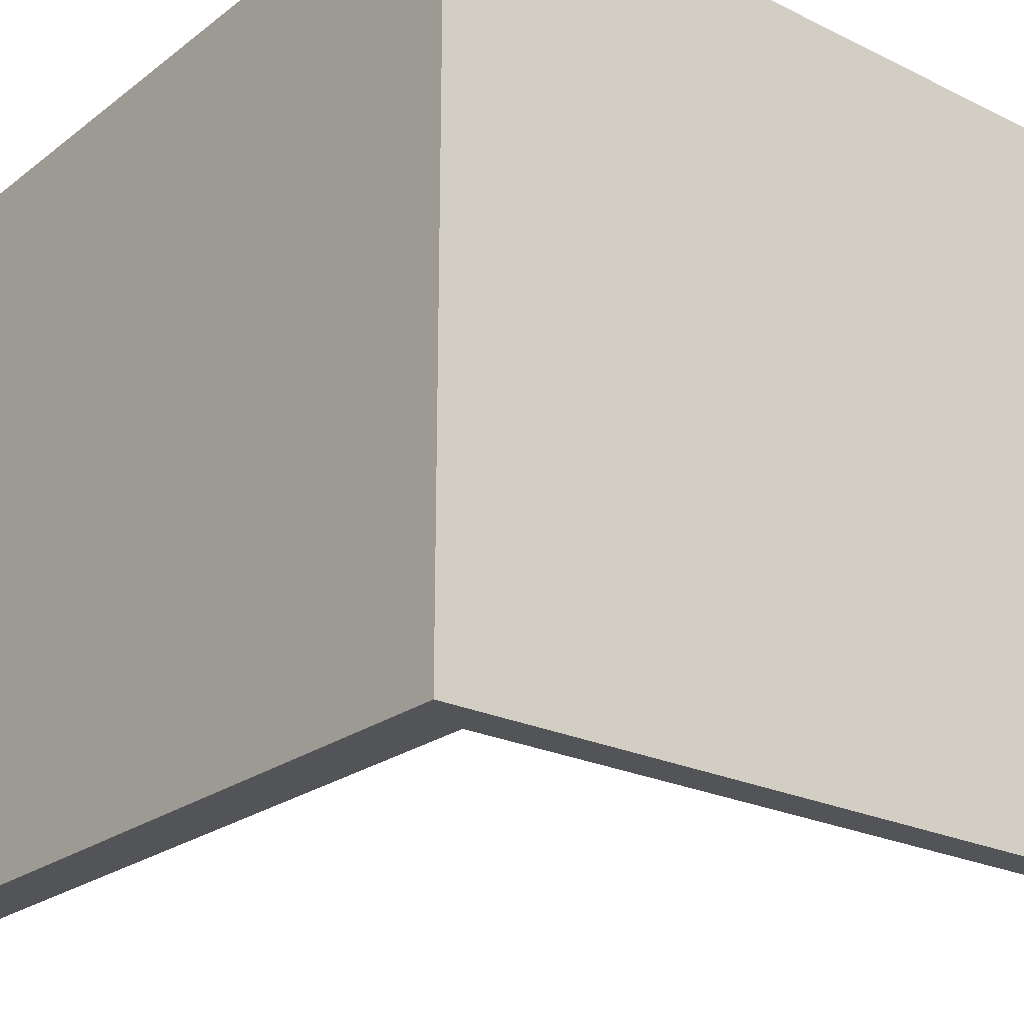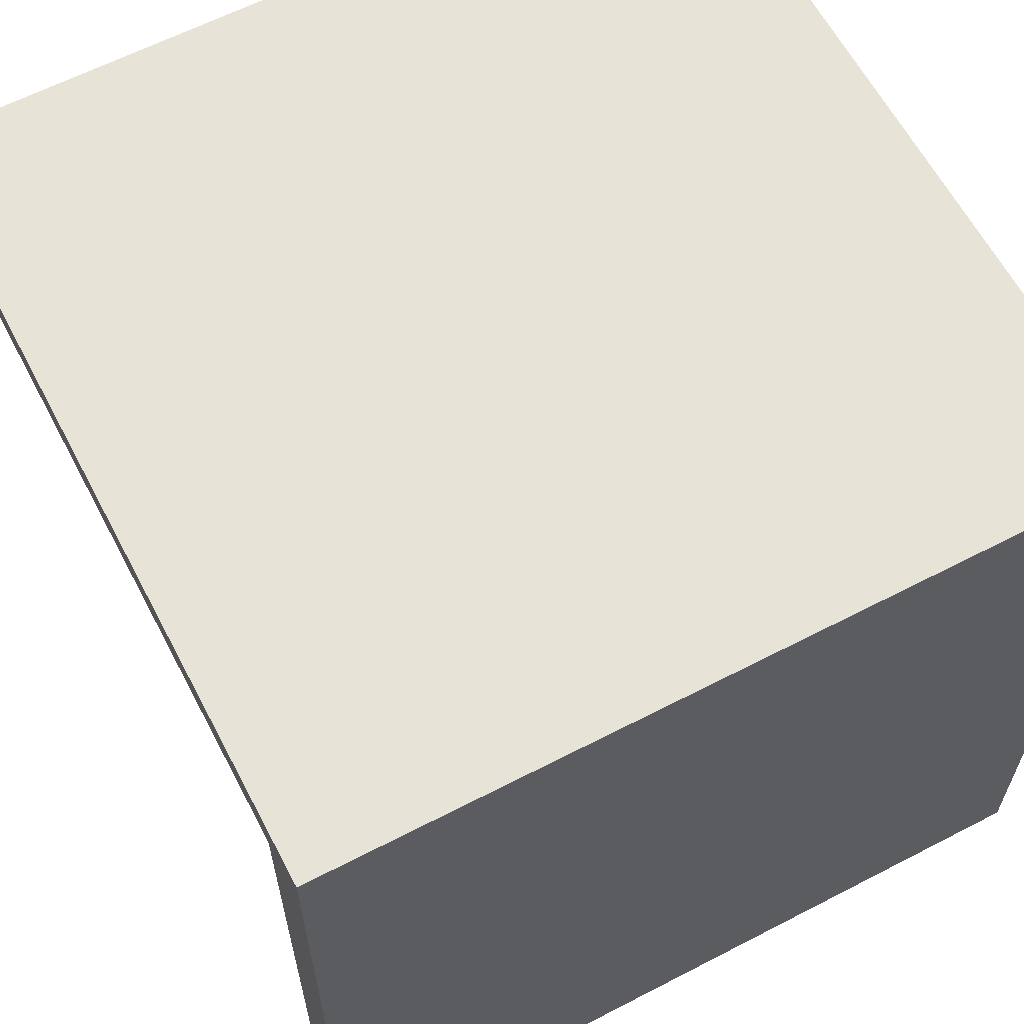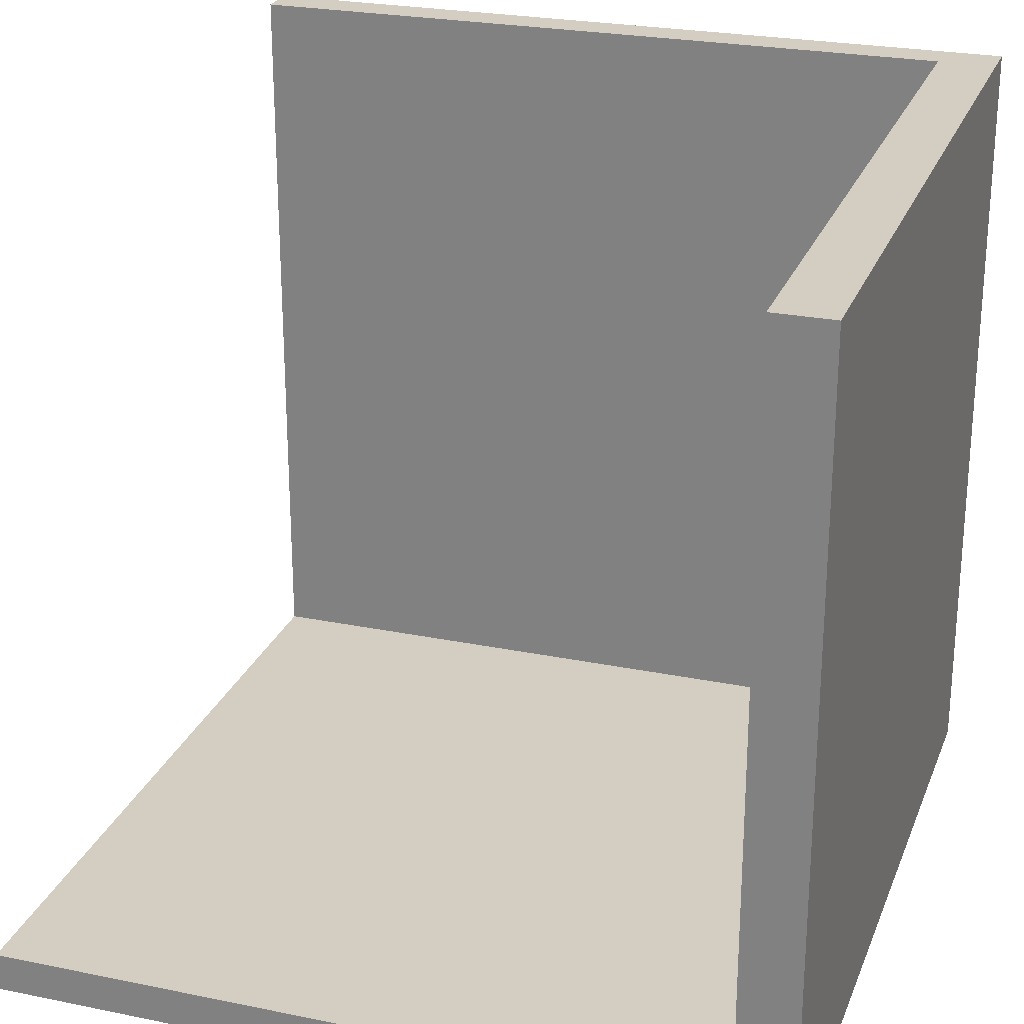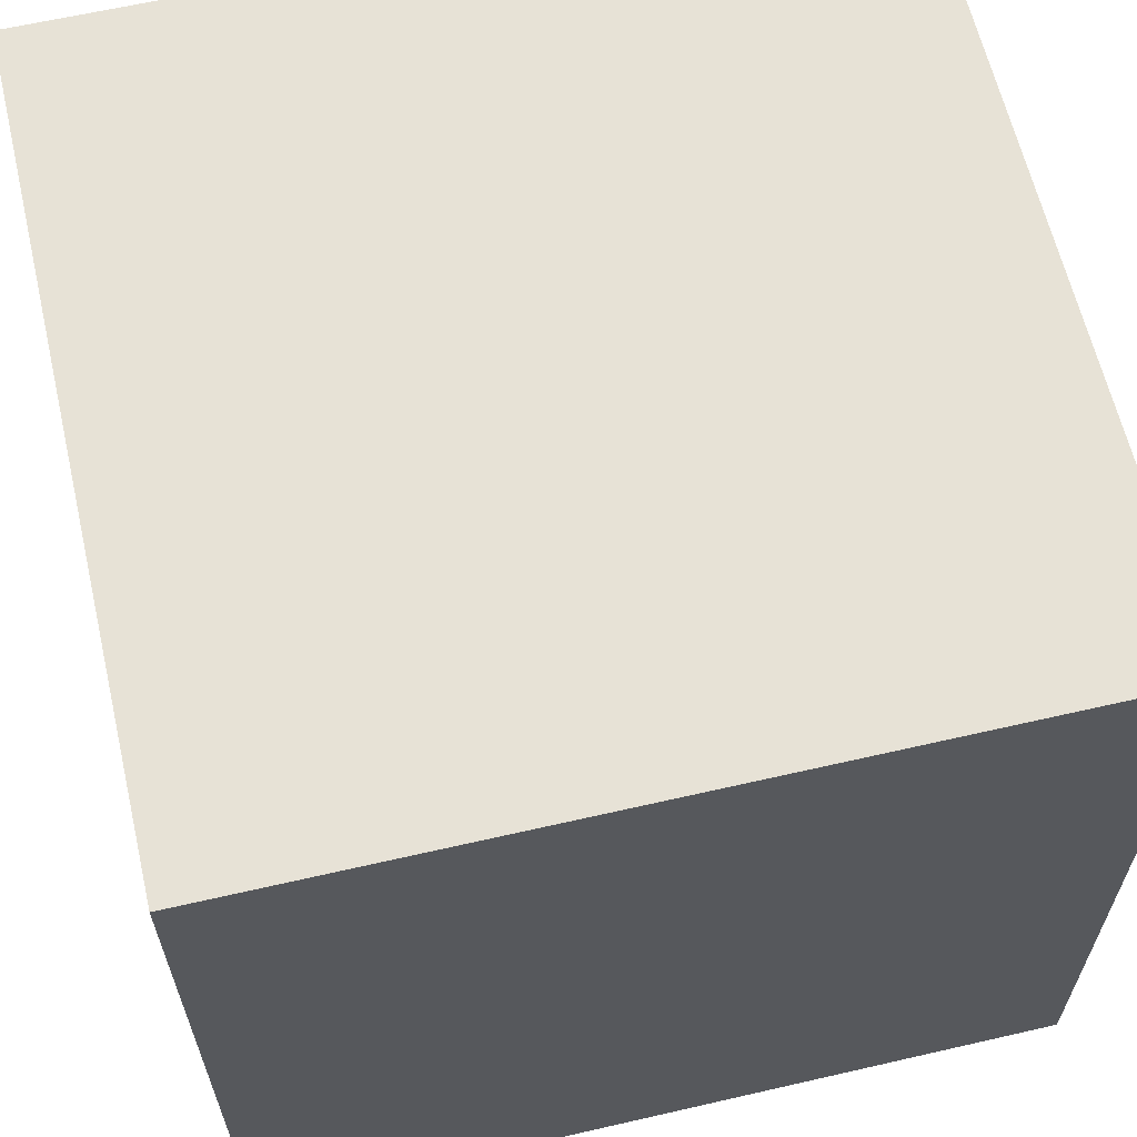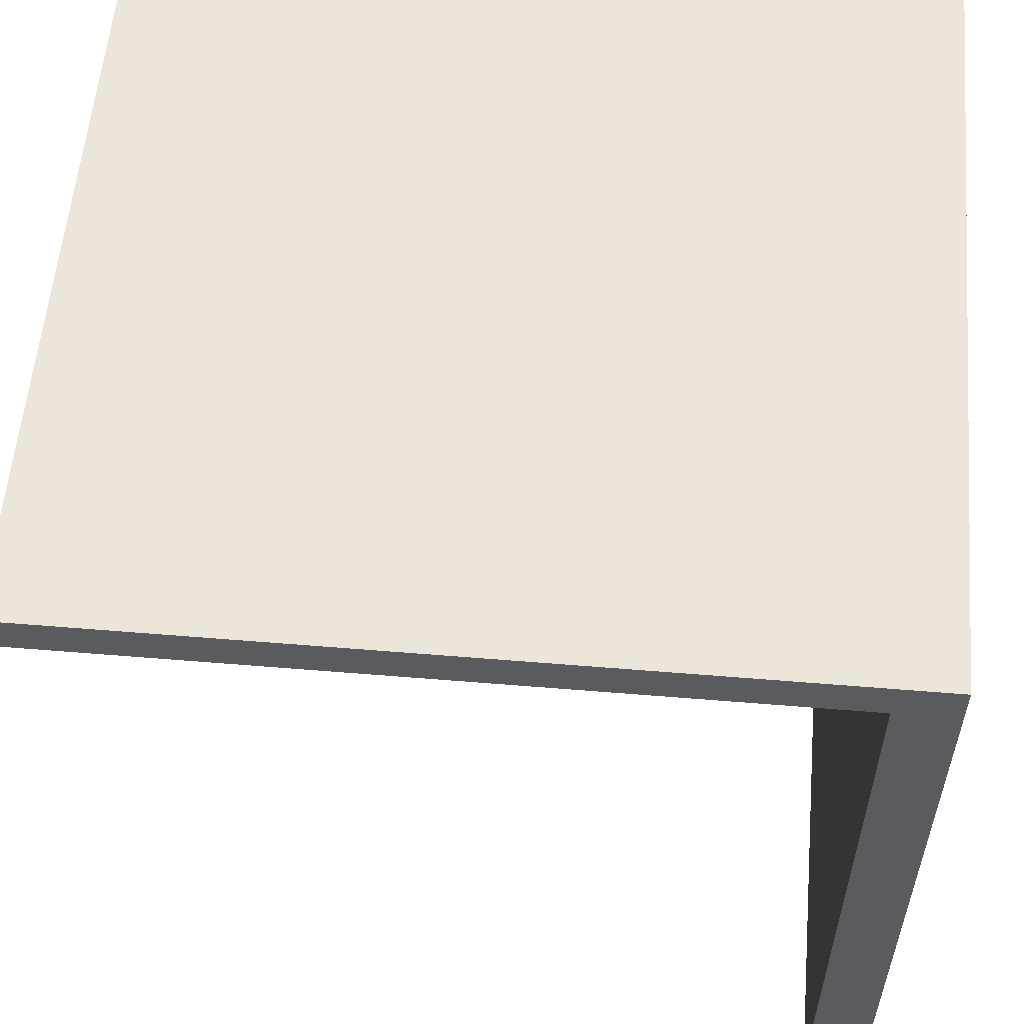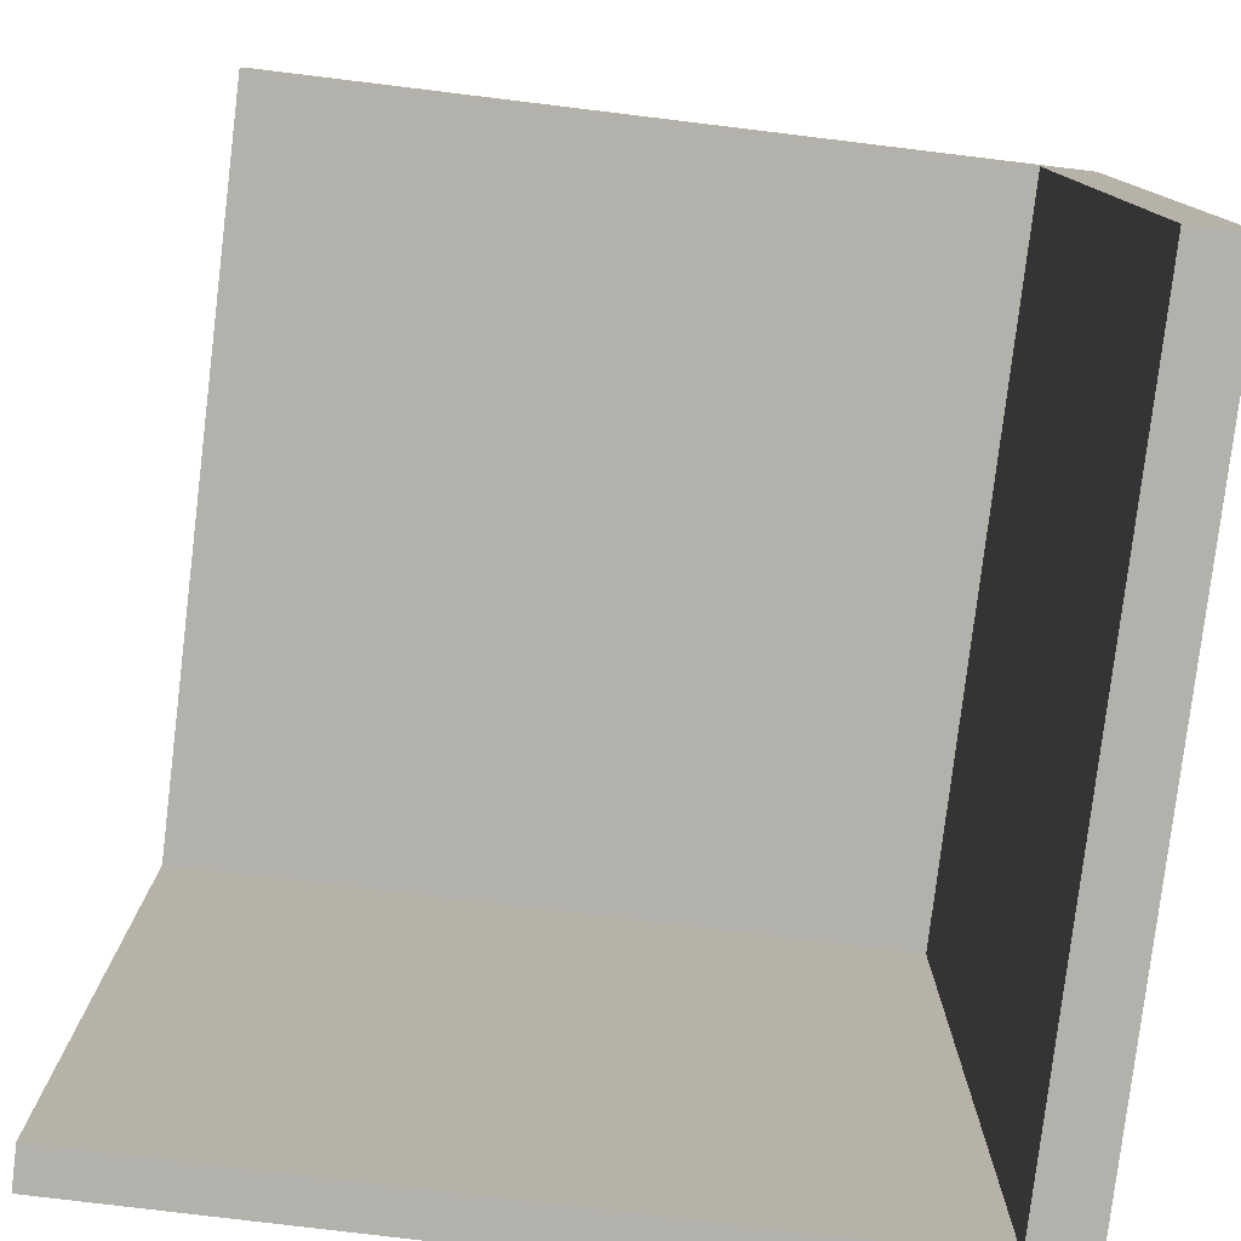
<metadata>
{"format":"obj","ext":"obj","renderer":"f3d","projection":"perspective","resolution":1024,"background":"white","views":[{"elev":-23.6,"azim":-39.0,"up":"+Z"},{"elev":62.4,"azim":-117.7,"up":"+Z"},{"elev":25.1,"azim":-161.7,"up":"+Y"},{"elev":62.9,"azim":-103.1,"up":"+Z"},{"elev":57.0,"azim":-175.1,"up":"+Z"},{"elev":-79.0,"azim":173.1,"up":"+Z"}]}
</metadata>
<code>
v 0 0 0.5
v 0.1 0 0.5
v 0 1 0.5
v 0.1 1 0.5
v 0 1 -0.5
v 0.07386 1 -0.5
v 0 0 -0.5
v 0.1 0 -0.5
v 0 0.5 0.5
v 0.1 0.5 0.5
v 0.07386 0.5 -0.5
v 0 0.5 -0.5
v 0 0.05 0.5
v 0.1 0.05 0.5
v 0.07386 0.05 -0.5
v 0 0.05 -0.5
v 0 1 0
v 0.07386 1 -0
v 0.07386 0.5 -0
v 0.07386 0.05 -0
v 0.1 0 0
v 0 0 0
v 0 0.05 0
v 0 0.5 0
v 0 1 0.45
v 0.07386 1 0.45
v 0.07386 0.5 0.45
v 0.07386 0.05 0.45
v 0.1 0 0.45
v 0 0 0.45
v 0 0.05 0.45
v 0 0.5 0.45
v 1 0.05 0
v 1 0 0
v 1 0 -0.5
v 1 0.05 -0.5
v 1 0.05 0.45
v 1 0 0.45
v 1 0.5 0.5
v 1 0.5 0.45
v 1 1 0.45
v 1 1 0.5
v 1 0.05 0.5
v 1 0 0.5
f 9 10 4 3
f 17 18 6 5
f 5 6 11 12
f 7 8 21 22
f 18 19 11 6
f 12 24 17 5
f 13 14 10 9
f 19 20 15 11
f 12 11 15 16
f 16 23 24 12
f 1 2 14 13
f 16 15 8 7
f 7 22 23 16
f 33 34 35 36
f 25 26 18 17
f 26 27 19 18
f 27 28 20 19
f 37 38 34 33
f 22 21 29 30
f 23 22 30 31
f 24 23 31 32
f 17 24 32 25
f 3 4 26 25
f 39 40 41 42
f 43 37 40 39
f 44 38 37 43
f 30 29 2 1
f 31 30 1 13
f 32 31 13 9
f 25 32 9 3
f 21 8 35 34
f 8 15 36 35
f 15 20 33 36
f 29 21 34 38
f 20 28 37 33
f 27 26 41 40
f 26 4 42 41
f 4 10 39 42
f 28 27 40 37
f 10 14 43 39
f 2 29 38 44
f 14 2 44 43

</code>
